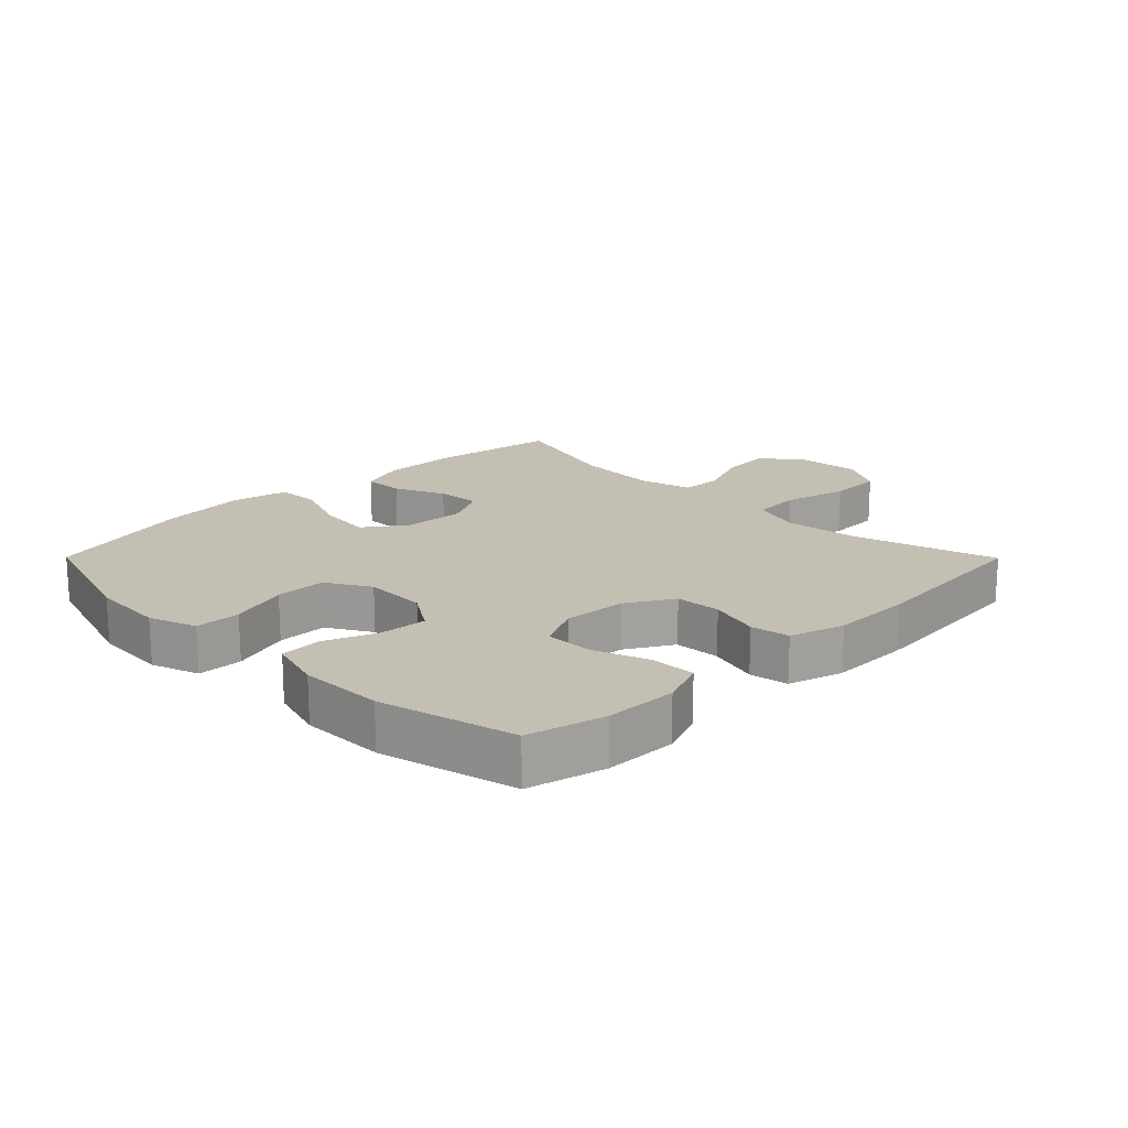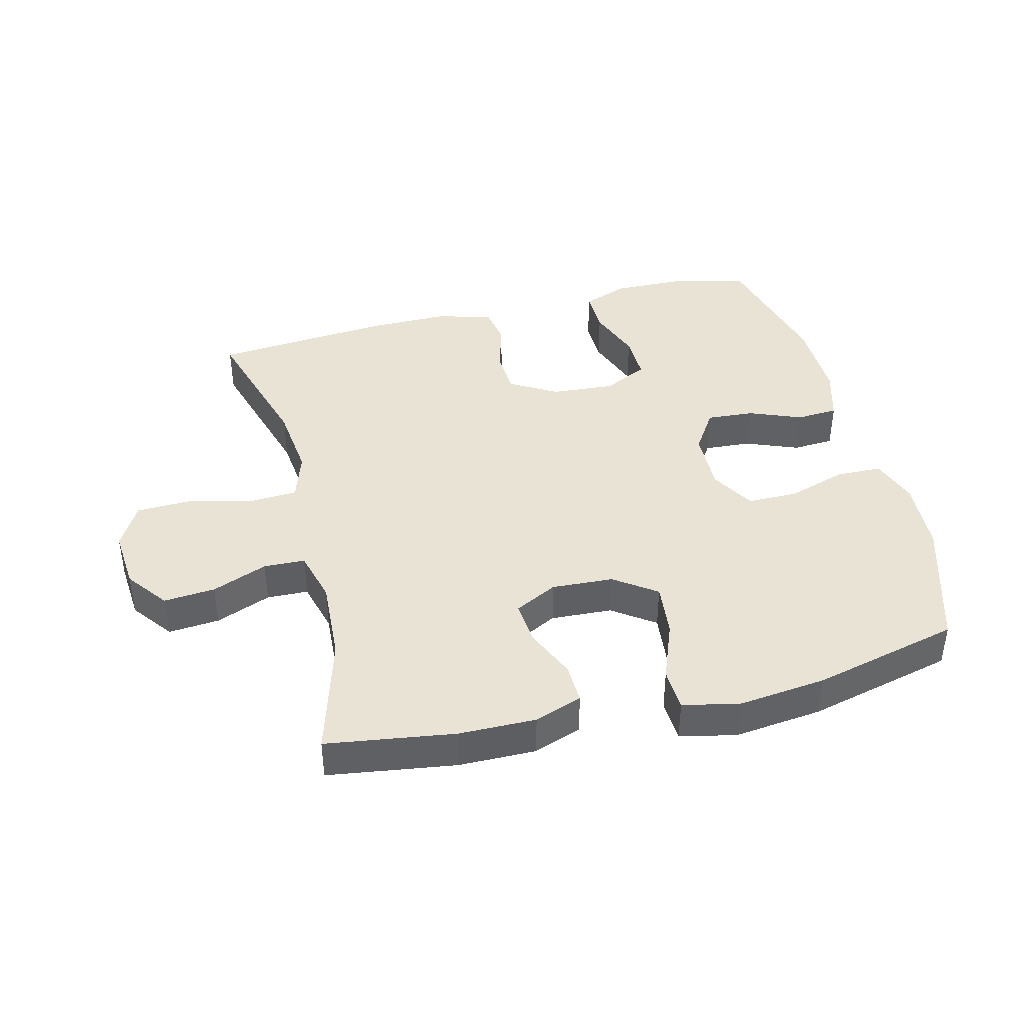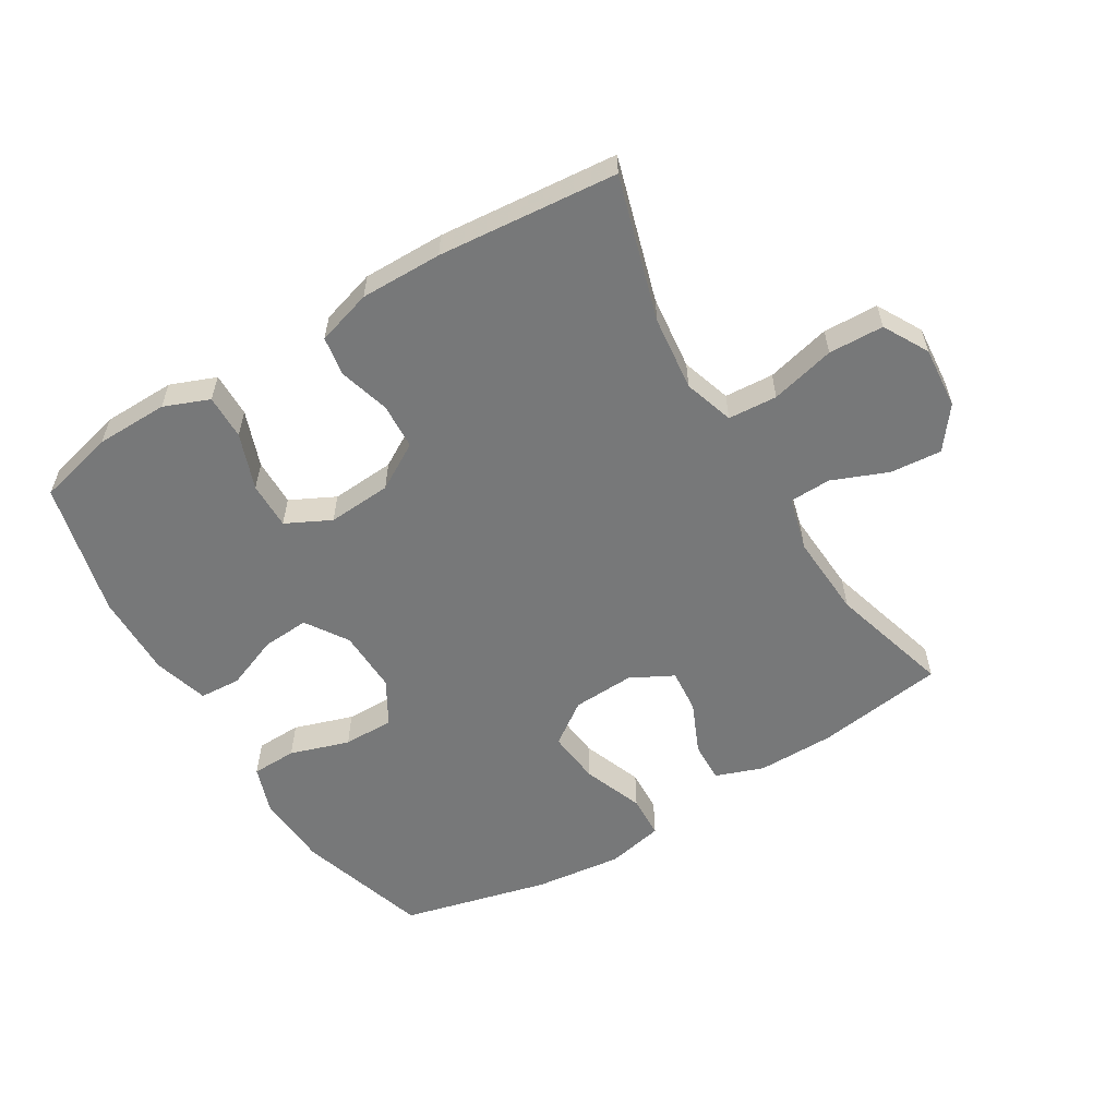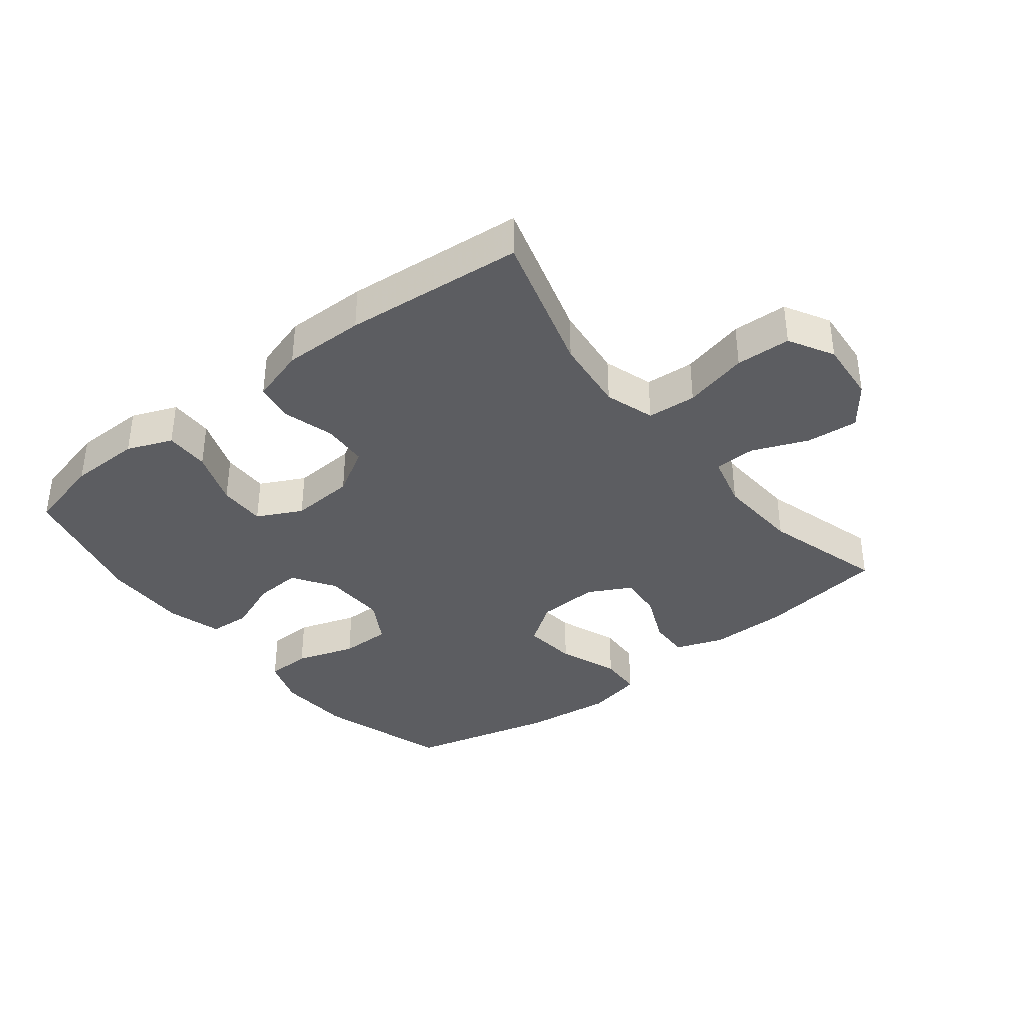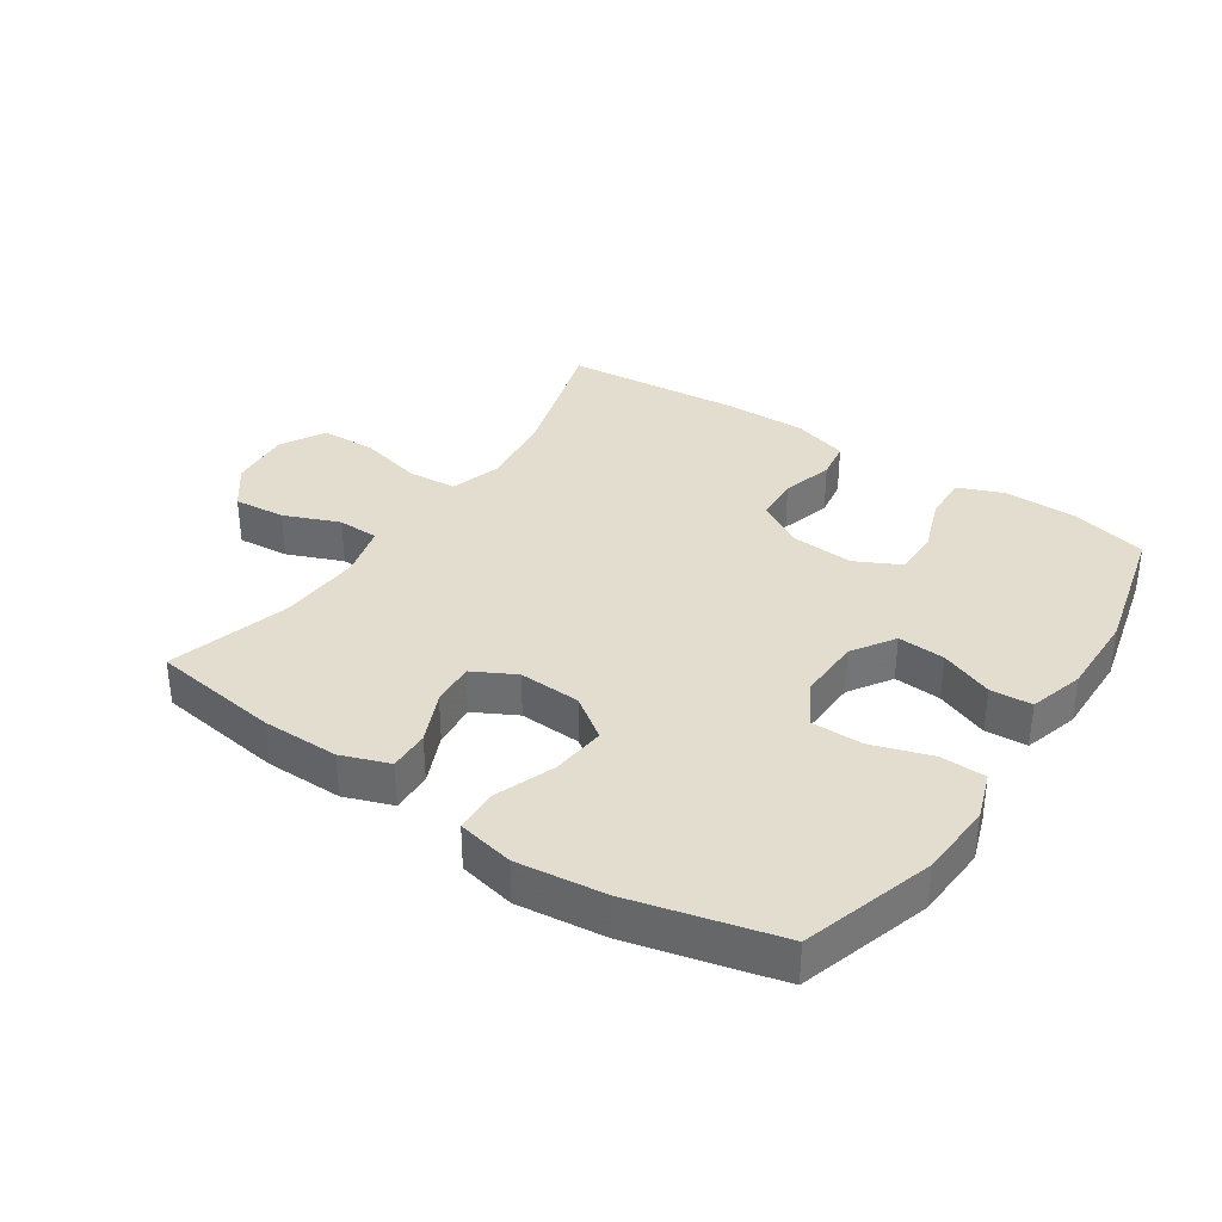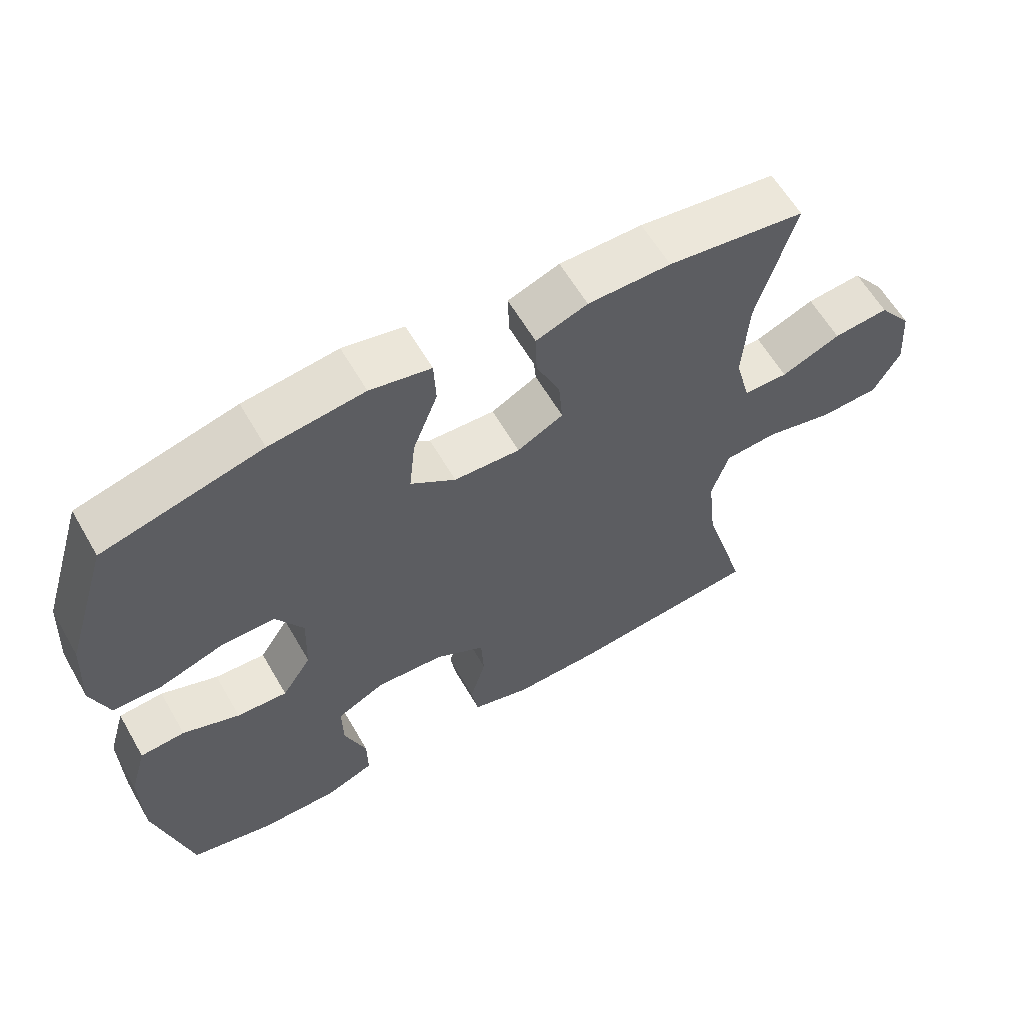
<metadata>
{"format":"obj","ext":"obj","renderer":"f3d","projection":"perspective","resolution":1024,"background":"white","views":[{"elev":17.8,"azim":135.2,"up":"+Y"},{"elev":41.0,"azim":-14.0,"up":"+Y"},{"elev":-57.4,"azim":-148.9,"up":"+Y"},{"elev":-37.0,"azim":-141.9,"up":"+Y"},{"elev":35.0,"azim":33.7,"up":"+Y"},{"elev":61.0,"azim":150.0,"up":"+Z"}]}
</metadata>
<code>
v 0.5 0.07 0.5
v 0.564 0.07 0.294
v 0.571 0.07 0.177
v 0.545 0.07 0.102
v 0.474 0.07 0.1
v 0.381 0.07 0.13
v 0.301 0.07 0.13
v 0.261 0.07 0.061
v 0.264 0.07 -0.038
v 0.307 0.07 -0.104
v 0.381 0.07 -0.099
v 0.464 0.07 -0.066
v 0.529 0.07 -0.07
v 0.554 0.07 -0.156
v 0.552 0.07 -0.288
v 0.5 0.07 -0.5
v 0.379 0.07 -0.53
v 0.266 0.07 -0.532
v 0.195 0.07 -0.504
v 0.196 0.07 -0.434
v 0.228 0.07 -0.346
v 0.229 0.07 -0.272
v 0.159 0.07 -0.237
v 0.059 0.07 -0.244
v -0.014 0.07 -0.287
v -0.018 0.07 -0.359
v 0.005 0.07 -0.439
v -0.005 0.07 -0.5
v -0.091 0.07 -0.526
v -0.219 0.07 -0.525
v -0.5 0.07 -0.5
v -0.434 0.07 -0.275
v -0.421 0.07 -0.158
v -0.446 0.07 -0.08
v -0.523 0.07 -0.075
v -0.624 0.07 -0.1
v -0.71 0.07 -0.097
v -0.749 0.07 -0.027
v -0.741 0.07 0.07
v -0.692 0.07 0.135
v -0.611 0.07 0.128
v -0.524 0.07 0.093
v -0.459 0.07 0.095
v -0.437 0.07 0.179
v -0.445 0.07 0.31
v -0.5 0.07 0.5
v -0.299 0.07 0.529
v -0.178 0.07 0.53
v -0.103 0.07 0.503
v -0.105 0.07 0.439
v -0.14 0.07 0.359
v -0.146 0.07 0.29
v -0.079 0.07 0.255
v 0.018 0.07 0.26
v 0.084 0.07 0.307
v 0.075 0.07 0.392
v 0.039 0.07 0.486
v 0.042 0.07 0.554
v 0.131 0.07 0.573
v 0.269 0.07 0.557
v 0.5 0 0.5
v 0.564 0 0.294
v 0.571 0 0.177
v 0.545 0 0.102
v 0.474 0 0.1
v 0.381 0 0.13
v 0.301 0 0.13
v 0.261 0 0.061
v 0.264 0 -0.038
v 0.307 0 -0.104
v 0.381 0 -0.099
v 0.464 0 -0.066
v 0.529 0 -0.07
v 0.554 0 -0.156
v 0.552 0 -0.288
v 0.5 0 -0.5
v 0.379 0 -0.53
v 0.266 0 -0.532
v 0.195 0 -0.504
v 0.196 0 -0.434
v 0.228 0 -0.346
v 0.229 0 -0.272
v 0.159 0 -0.237
v 0.059 0 -0.244
v -0.014 0 -0.287
v -0.018 0 -0.359
v 0.005 0 -0.439
v -0.005 0 -0.5
v -0.091 0 -0.526
v -0.219 0 -0.525
v -0.5 0 -0.5
v -0.434 0 -0.275
v -0.421 0 -0.158
v -0.446 0 -0.08
v -0.523 0 -0.075
v -0.624 0 -0.1
v -0.71 0 -0.097
v -0.749 0 -0.027
v -0.741 0 0.07
v -0.692 0 0.135
v -0.611 0 0.128
v -0.524 0 0.093
v -0.459 0 0.095
v -0.437 0 0.179
v -0.445 0 0.31
v -0.5 0 0.5
v -0.299 0 0.529
v -0.178 0 0.53
v -0.103 0 0.503
v -0.105 0 0.439
v -0.14 0 0.359
v -0.146 0 0.29
v -0.079 0 0.255
v 0.018 0 0.26
v 0.084 0 0.307
v 0.075 0 0.392
v 0.039 0 0.486
v 0.042 0 0.554
v 0.131 0 0.573
v 0.269 0 0.557
f 4 5 6
f 3 4 6
f 2 3 6
f 1 2 6
f 60 1 6
f 59 60 6
f 58 59 6
f 57 58 6
f 56 57 6
f 55 56 6 7
f 54 55 7 8
f 53 54 8 9
f 52 53 9 10
f 49 50 51
f 48 49 51
f 47 48 51
f 46 47 51
f 45 46 51
f 44 45 51 52
f 43 44 52 10
f 40 41 42
f 39 40 42
f 38 39 42
f 37 38 42
f 36 37 42
f 35 36 42
f 42 43 10
f 35 42 10
f 34 35 10
f 30 31 32
f 29 30 32
f 28 29 32
f 27 28 32
f 26 27 32
f 25 26 32 33
f 24 25 33 34
f 19 20 21
f 18 19 21
f 17 18 21
f 16 17 21
f 15 16 21
f 14 15 21
f 13 14 21
f 12 13 21
f 11 12 21
f 10 11 21 22
f 23 24 34 10
f 10 22 23
f 66 65 64
f 66 64 63
f 66 63 62
f 66 62 61
f 66 61 120
f 66 120 119
f 66 119 118
f 66 118 117
f 66 117 116
f 67 66 116 115
f 68 67 115 114
f 69 68 114 113
f 70 69 113 112
f 111 110 109
f 111 109 108
f 111 108 107
f 111 107 106
f 111 106 105
f 112 111 105 104
f 70 112 104 103
f 102 101 100
f 102 100 99
f 102 99 98
f 102 98 97
f 102 97 96
f 102 96 95
f 70 103 102
f 70 102 95
f 70 95 94
f 92 91 90
f 92 90 89
f 92 89 88
f 92 88 87
f 92 87 86
f 93 92 86 85
f 94 93 85 84
f 81 80 79
f 81 79 78
f 81 78 77
f 81 77 76
f 81 76 75
f 81 75 74
f 81 74 73
f 81 73 72
f 81 72 71
f 82 81 71 70
f 70 94 84 83
f 83 82 70
f 1 61 62 2
f 2 62 63 3
f 3 63 64 4
f 4 64 65 5
f 5 65 66 6
f 6 66 67 7
f 7 67 68 8
f 8 68 69 9
f 9 69 70 10
f 10 70 71 11
f 11 71 72 12
f 12 72 73 13
f 13 73 74 14
f 14 74 75 15
f 15 75 76 16
f 16 76 77 17
f 17 77 78 18
f 18 78 79 19
f 19 79 80 20
f 20 80 81 21
f 21 81 82 22
f 22 82 83 23
f 23 83 84 24
f 24 84 85 25
f 25 85 86 26
f 26 86 87 27
f 27 87 88 28
f 28 88 89 29
f 29 89 90 30
f 30 90 91 31
f 31 91 92 32
f 32 92 93 33
f 33 93 94 34
f 34 94 95 35
f 35 95 96 36
f 36 96 97 37
f 37 97 98 38
f 38 98 99 39
f 39 99 100 40
f 40 100 101 41
f 41 101 102 42
f 42 102 103 43
f 43 103 104 44
f 44 104 105 45
f 45 105 106 46
f 46 106 107 47
f 47 107 108 48
f 48 108 109 49
f 49 109 110 50
f 50 110 111 51
f 51 111 112 52
f 52 112 113 53
f 53 113 114 54
f 54 114 115 55
f 55 115 116 56
f 56 116 117 57
f 57 117 118 58
f 58 118 119 59
f 59 119 120 60
f 60 120 61 1

</code>
